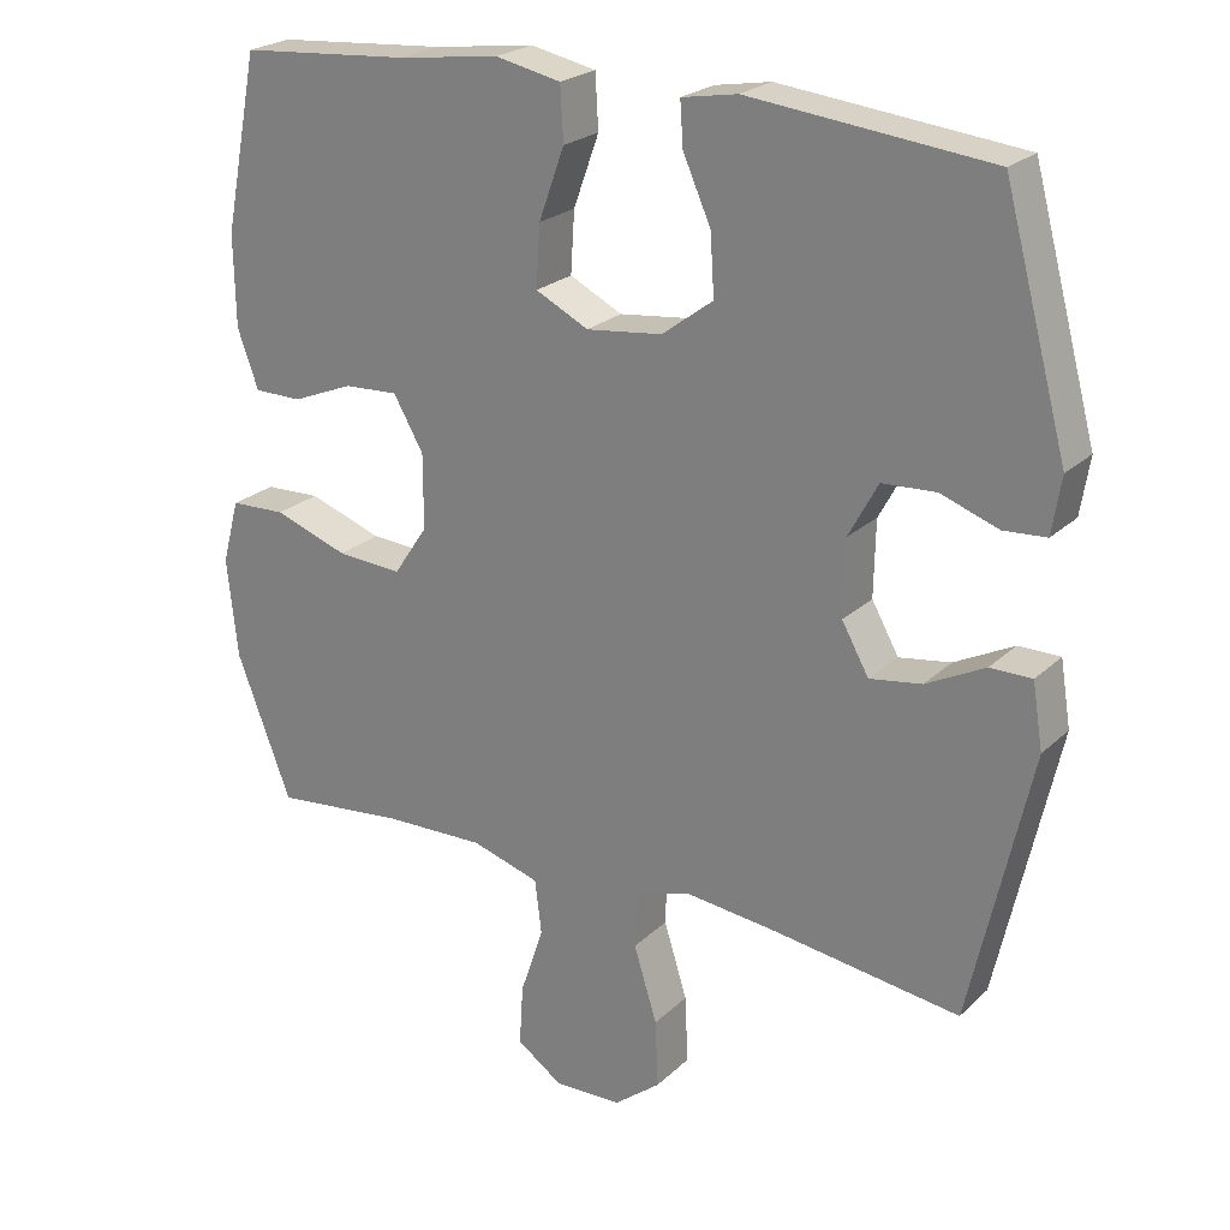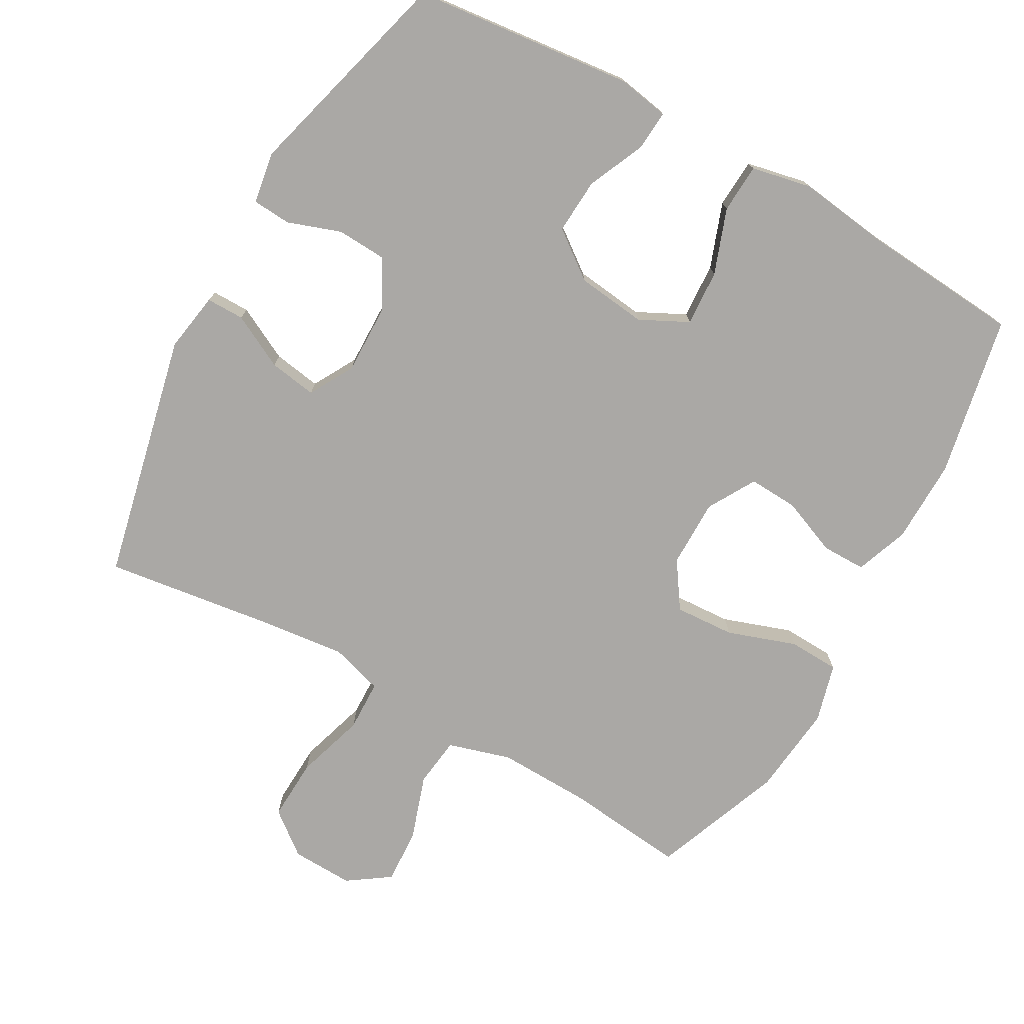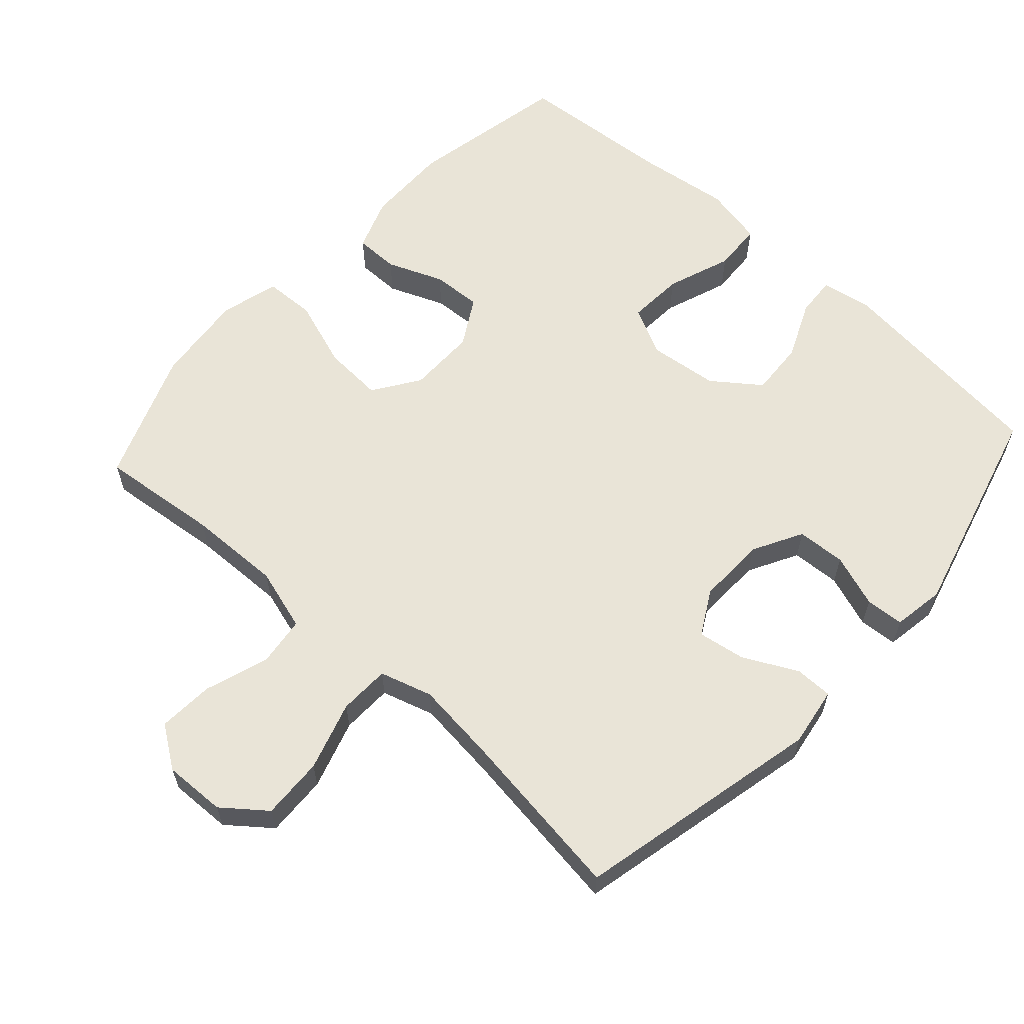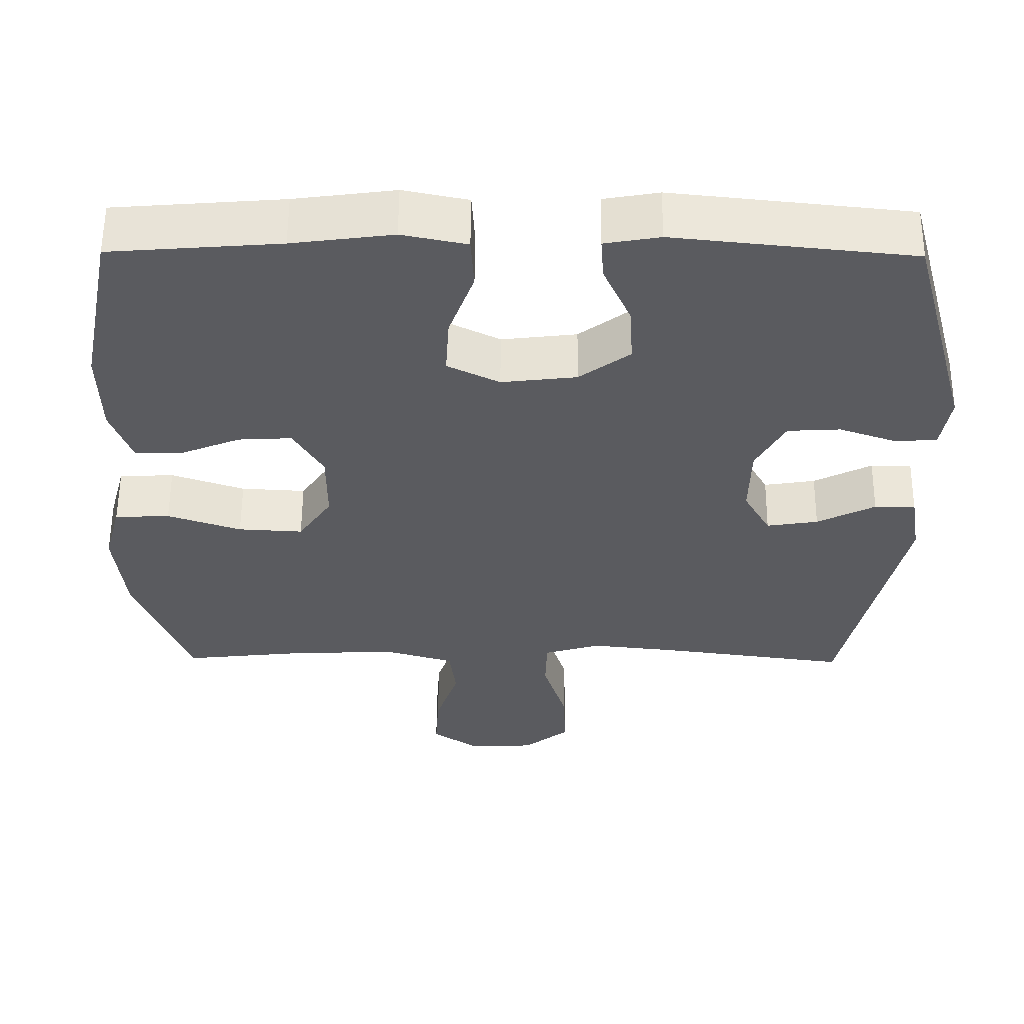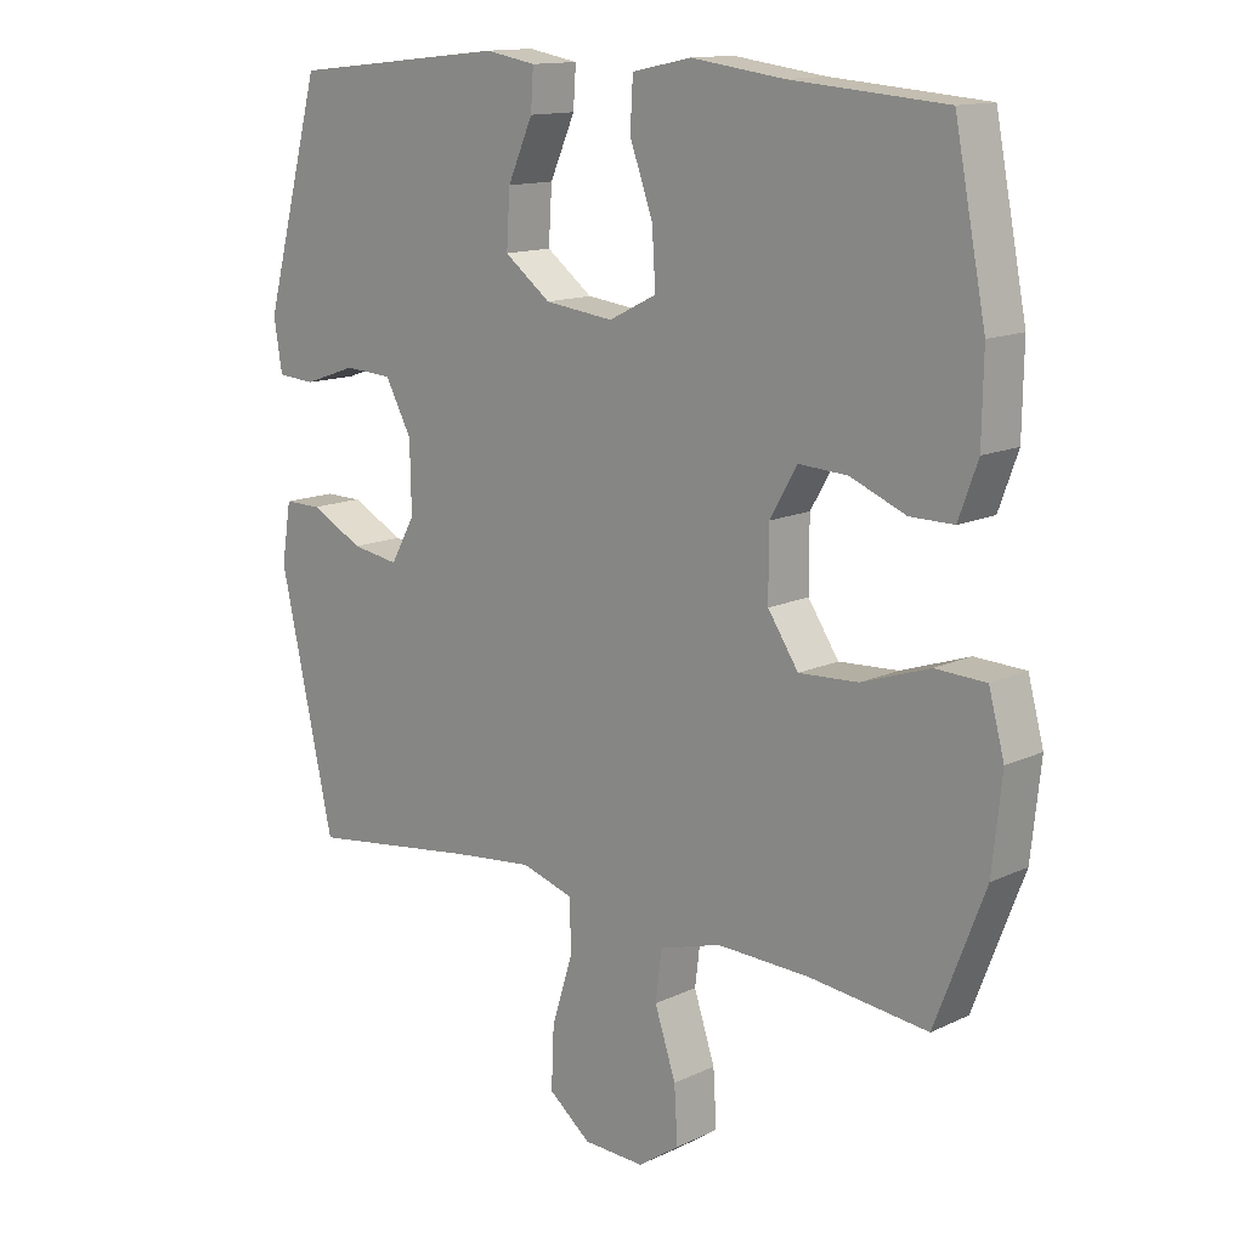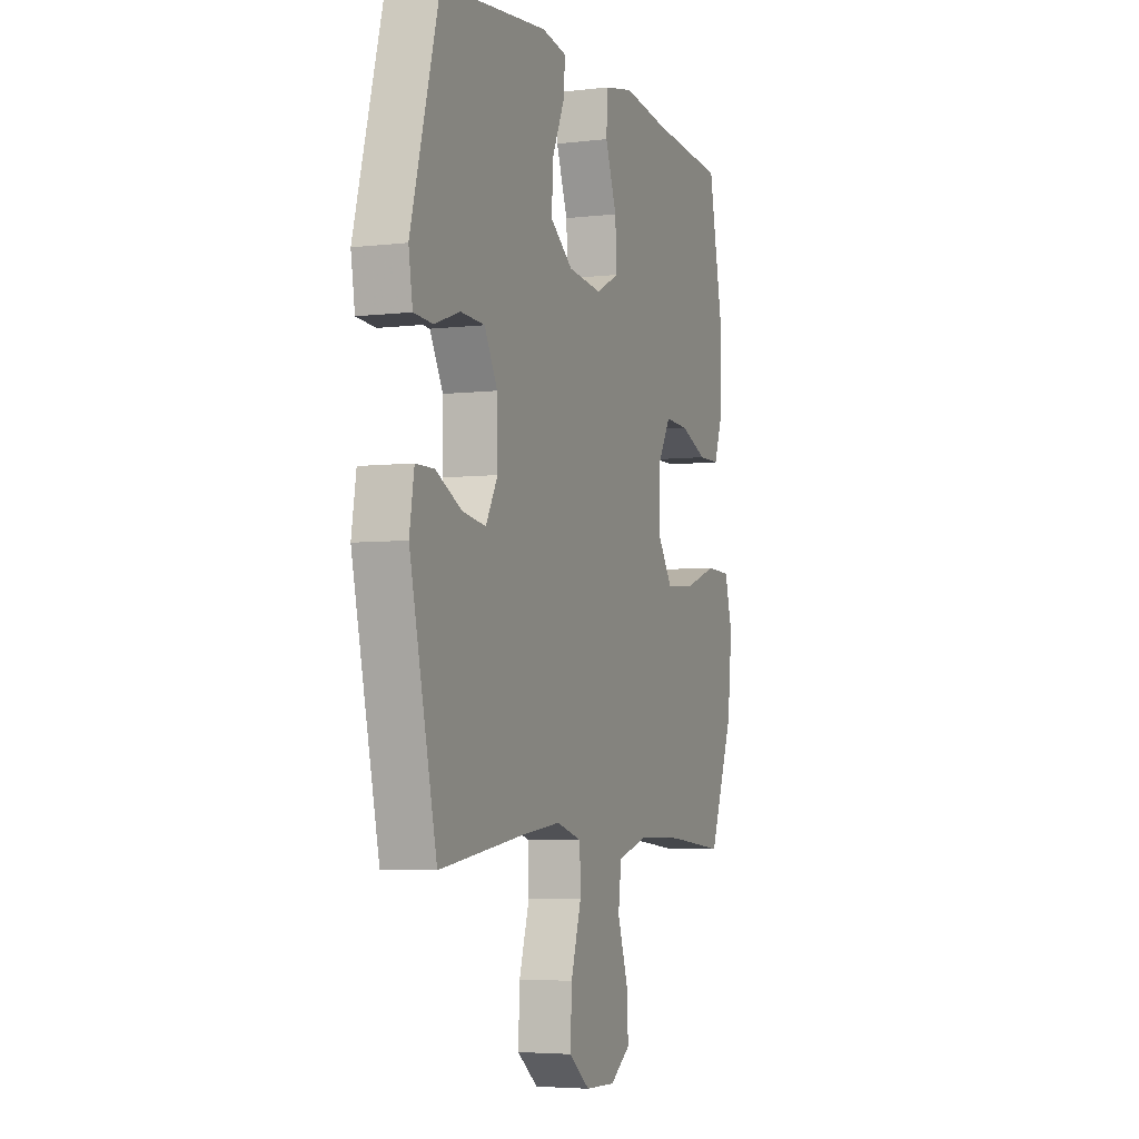
<metadata>
{"format":"obj","ext":"obj","renderer":"f3d","projection":"perspective","resolution":1024,"background":"white","views":[{"elev":23.4,"azim":-146.4,"up":"+Z"},{"elev":-75.2,"azim":-29.3,"up":"+Y"},{"elev":61.0,"azim":-137.7,"up":"+Y"},{"elev":57.0,"azim":-179.6,"up":"+Z"},{"elev":13.7,"azim":43.6,"up":"+Z"},{"elev":-4.6,"azim":-69.1,"up":"+Z"}]}
</metadata>
<code>
v 0.5 0.07 -0.5
v 0.326 0.07 -0.481
v 0.19 0.07 -0.477
v 0.099 0.07 -0.504
v 0.09 0.07 -0.576
v 0.121 0.07 -0.669
v 0.126 0.07 -0.75
v 0.065 0.07 -0.792
v -0.025 0.07 -0.789
v -0.087 0.07 -0.74
v -0.083 0.07 -0.65
v -0.052 0.07 -0.55
v -0.054 0.07 -0.476
v -0.13 0.07 -0.453
v -0.249 0.07 -0.466
v -0.5 0.07 -0.5
v -0.58 0.07 -0.141
v -0.566 0.07 -0.055
v -0.511 0.07 -0.055
v -0.433 0.07 -0.095
v -0.364 0.07 -0.106
v -0.328 0.07 -0.042
v -0.33 0.07 0.058
v -0.369 0.07 0.13
v -0.44 0.07 0.134
v -0.517 0.07 0.107
v -0.573 0.07 0.111
v -0.585 0.07 0.186
v -0.5 0.07 0.5
v -0.181 0.07 0.534
v -0.107 0.07 0.521
v -0.111 0.07 0.463
v -0.148 0.07 0.38
v -0.153 0.07 0.3
v -0.085 0.07 0.249
v 0.016 0.07 0.237
v 0.086 0.07 0.272
v 0.081 0.07 0.353
v 0.047 0.07 0.447
v 0.051 0.07 0.518
v 0.138 0.07 0.536
v 0.273 0.07 0.518
v 0.5 0.07 0.5
v 0.546 0.07 0.267
v 0.544 0.07 0.146
v 0.516 0.07 0.069
v 0.452 0.07 0.069
v 0.371 0.07 0.102
v 0.299 0.07 0.106
v 0.259 0.07 0.037
v 0.259 0.07 -0.062
v 0.304 0.07 -0.129
v 0.391 0.07 -0.124
v 0.49 0.07 -0.09
v 0.564 0.07 -0.093
v 0.587 0.07 -0.178
v 0.573 0.07 -0.31
v 0.5 0 -0.5
v 0.326 0 -0.481
v 0.19 0 -0.477
v 0.099 0 -0.504
v 0.09 0 -0.576
v 0.121 0 -0.669
v 0.126 0 -0.75
v 0.065 0 -0.792
v -0.025 0 -0.789
v -0.087 0 -0.74
v -0.083 0 -0.65
v -0.052 0 -0.55
v -0.054 0 -0.476
v -0.13 0 -0.453
v -0.249 0 -0.466
v -0.5 0 -0.5
v -0.58 0 -0.141
v -0.566 0 -0.055
v -0.511 0 -0.055
v -0.433 0 -0.095
v -0.364 0 -0.106
v -0.328 0 -0.042
v -0.33 0 0.058
v -0.369 0 0.13
v -0.44 0 0.134
v -0.517 0 0.107
v -0.573 0 0.111
v -0.585 0 0.186
v -0.5 0 0.5
v -0.181 0 0.534
v -0.107 0 0.521
v -0.111 0 0.463
v -0.148 0 0.38
v -0.153 0 0.3
v -0.085 0 0.249
v 0.016 0 0.237
v 0.086 0 0.272
v 0.081 0 0.353
v 0.047 0 0.447
v 0.051 0 0.518
v 0.138 0 0.536
v 0.273 0 0.518
v 0.5 0 0.5
v 0.546 0 0.267
v 0.544 0 0.146
v 0.516 0 0.069
v 0.452 0 0.069
v 0.371 0 0.102
v 0.299 0 0.106
v 0.259 0 0.037
v 0.259 0 -0.062
v 0.304 0 -0.129
v 0.391 0 -0.124
v 0.49 0 -0.09
v 0.564 0 -0.093
v 0.587 0 -0.178
v 0.573 0 -0.31
f 57 1 2
f 56 57 2
f 55 56 2
f 54 55 2
f 53 54 2
f 52 53 2 3
f 51 52 3 4
f 50 51 4
f 46 47 48
f 45 46 48
f 44 45 48
f 43 44 48
f 42 43 48
f 42 48 49
f 41 42 49
f 40 41 49
f 39 40 49
f 38 39 49
f 37 38 49 50
f 31 32 33
f 30 31 33
f 29 30 33
f 28 29 33
f 27 28 33
f 26 27 33
f 25 26 33
f 24 25 33 34
f 23 24 34 35
f 18 19 20
f 17 18 20
f 16 17 20
f 15 16 20
f 14 15 20 21
f 13 14 21 22
f 10 11 12
f 9 10 12
f 8 9 12
f 7 8 12
f 6 7 12
f 5 6 12
f 4 5 12 13
f 13 22 23
f 4 13 23
f 50 4 23
f 37 50 23
f 36 37 23
f 23 35 36
f 59 58 114
f 59 114 113
f 59 113 112
f 59 112 111
f 59 111 110
f 60 59 110 109
f 61 60 109 108
f 61 108 107
f 105 104 103
f 105 103 102
f 105 102 101
f 105 101 100
f 105 100 99
f 106 105 99
f 106 99 98
f 106 98 97
f 106 97 96
f 106 96 95
f 107 106 95 94
f 90 89 88
f 90 88 87
f 90 87 86
f 90 86 85
f 90 85 84
f 90 84 83
f 90 83 82
f 91 90 82 81
f 92 91 81 80
f 77 76 75
f 77 75 74
f 77 74 73
f 77 73 72
f 78 77 72 71
f 79 78 71 70
f 69 68 67
f 69 67 66
f 69 66 65
f 69 65 64
f 69 64 63
f 69 63 62
f 70 69 62 61
f 80 79 70
f 80 70 61
f 80 61 107
f 80 107 94
f 80 94 93
f 93 92 80
f 1 58 59 2
f 2 59 60 3
f 3 60 61 4
f 4 61 62 5
f 5 62 63 6
f 6 63 64 7
f 7 64 65 8
f 8 65 66 9
f 9 66 67 10
f 10 67 68 11
f 11 68 69 12
f 12 69 70 13
f 13 70 71 14
f 14 71 72 15
f 15 72 73 16
f 16 73 74 17
f 17 74 75 18
f 18 75 76 19
f 19 76 77 20
f 20 77 78 21
f 21 78 79 22
f 22 79 80 23
f 23 80 81 24
f 24 81 82 25
f 25 82 83 26
f 26 83 84 27
f 27 84 85 28
f 28 85 86 29
f 29 86 87 30
f 30 87 88 31
f 31 88 89 32
f 32 89 90 33
f 33 90 91 34
f 34 91 92 35
f 35 92 93 36
f 36 93 94 37
f 37 94 95 38
f 38 95 96 39
f 39 96 97 40
f 40 97 98 41
f 41 98 99 42
f 42 99 100 43
f 43 100 101 44
f 44 101 102 45
f 45 102 103 46
f 46 103 104 47
f 47 104 105 48
f 48 105 106 49
f 49 106 107 50
f 50 107 108 51
f 51 108 109 52
f 52 109 110 53
f 53 110 111 54
f 54 111 112 55
f 55 112 113 56
f 56 113 114 57
f 57 114 58 1

</code>
